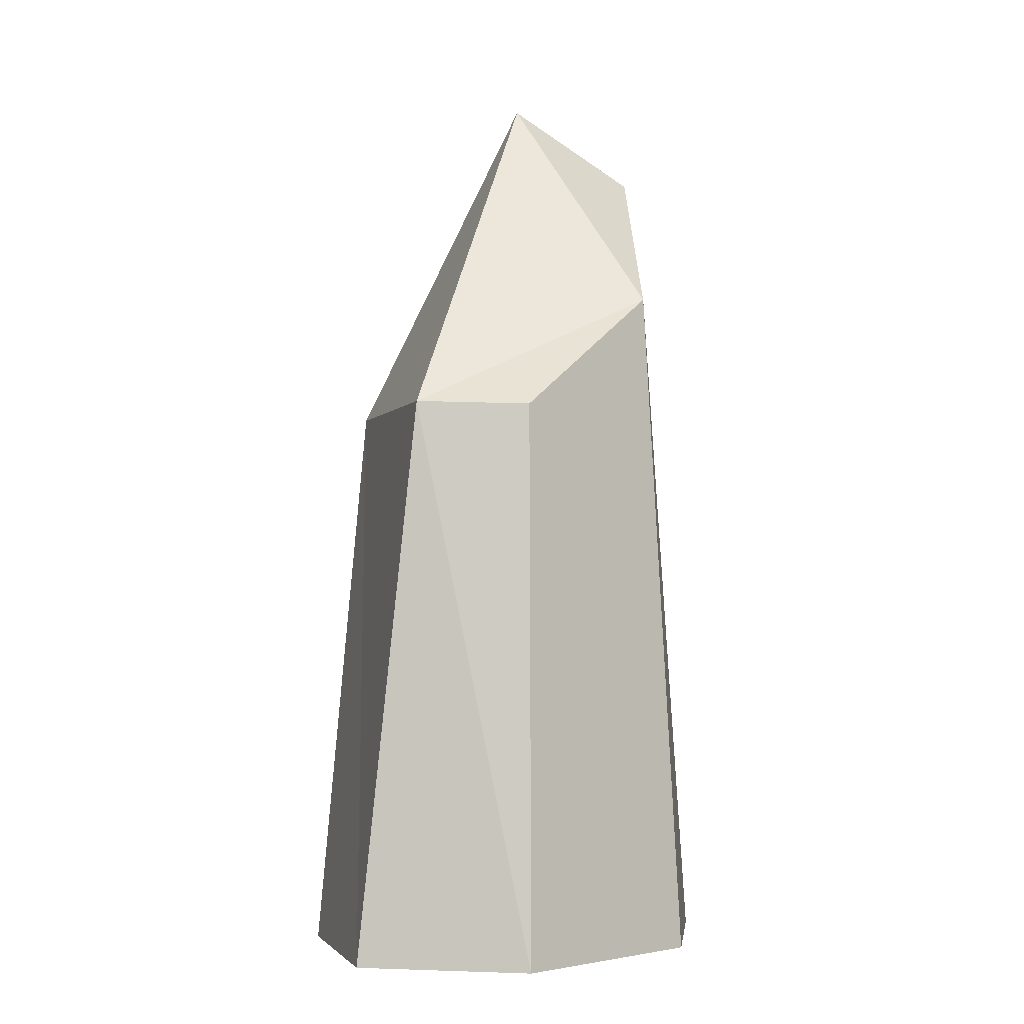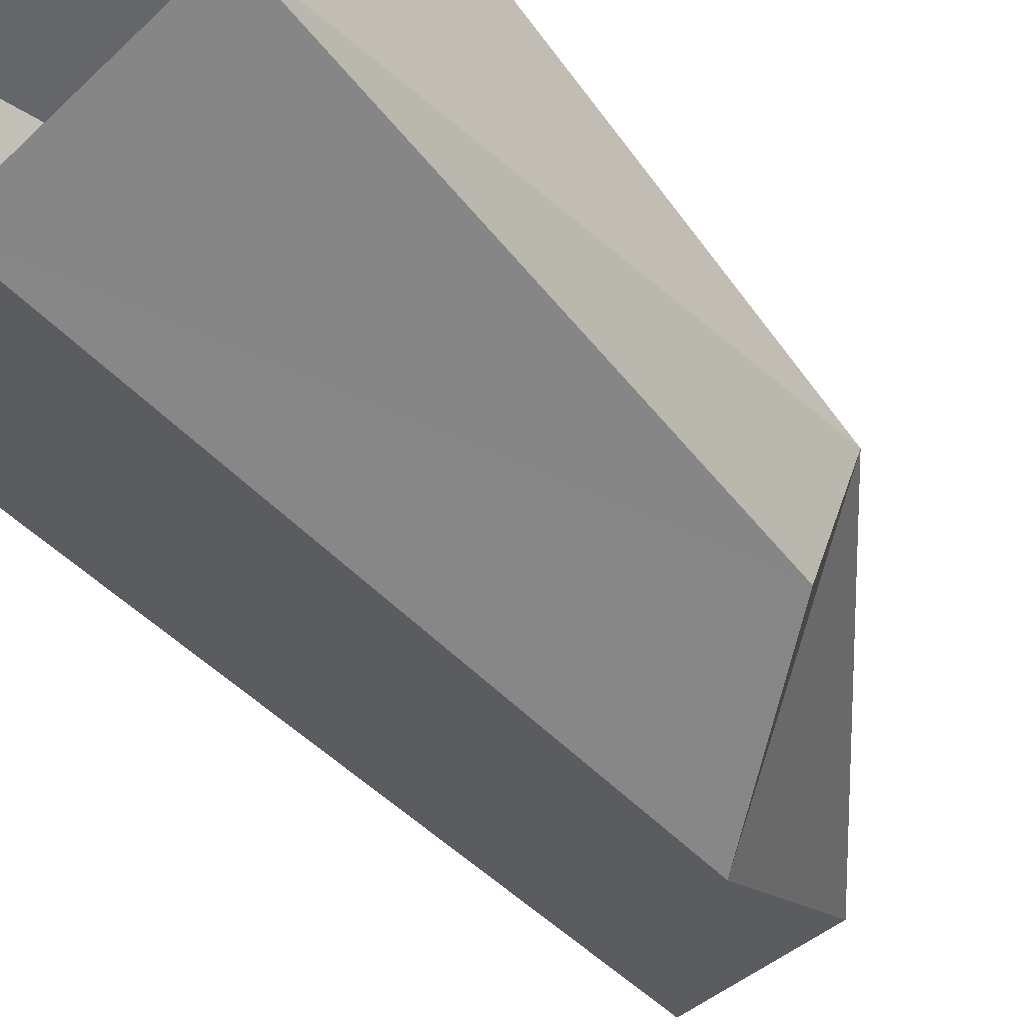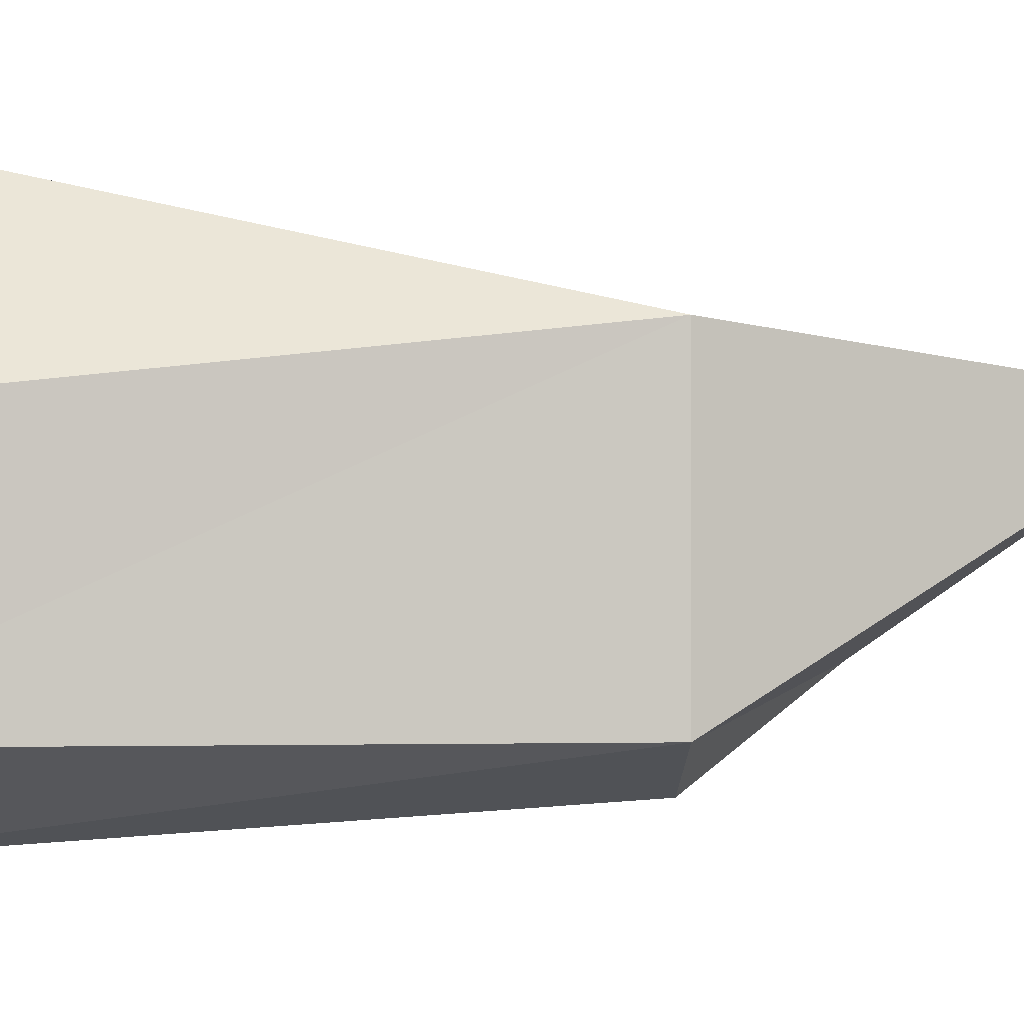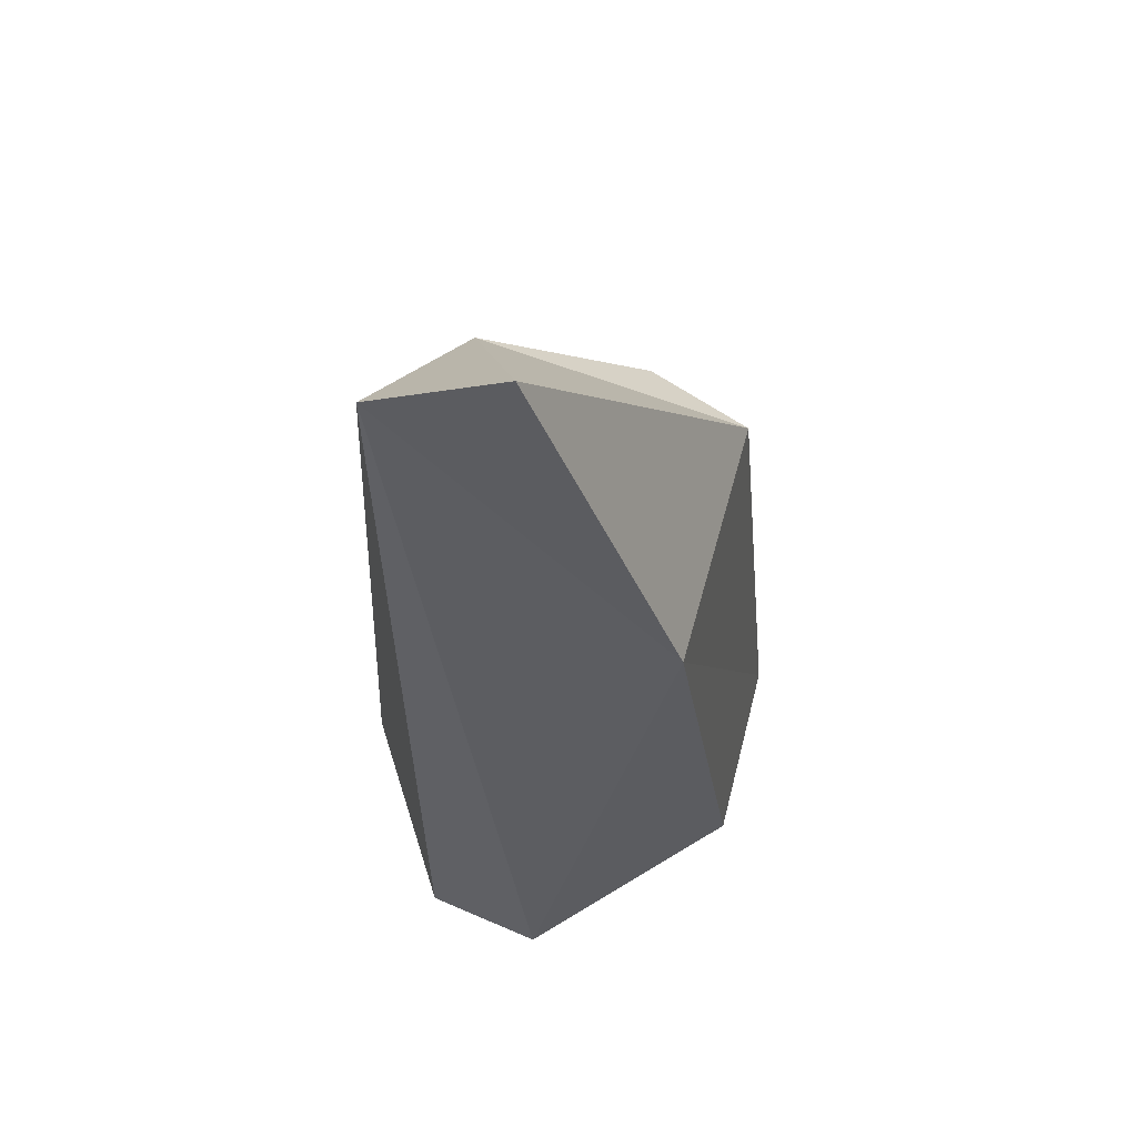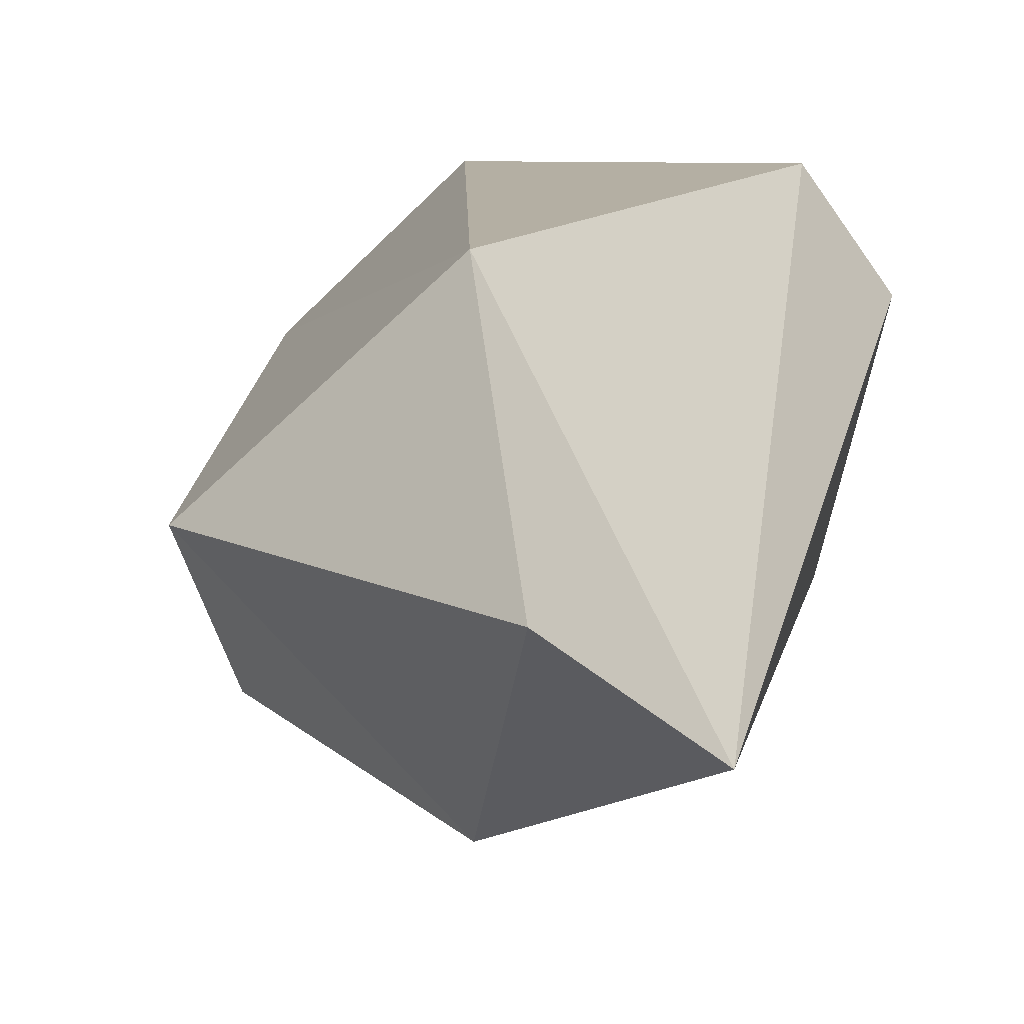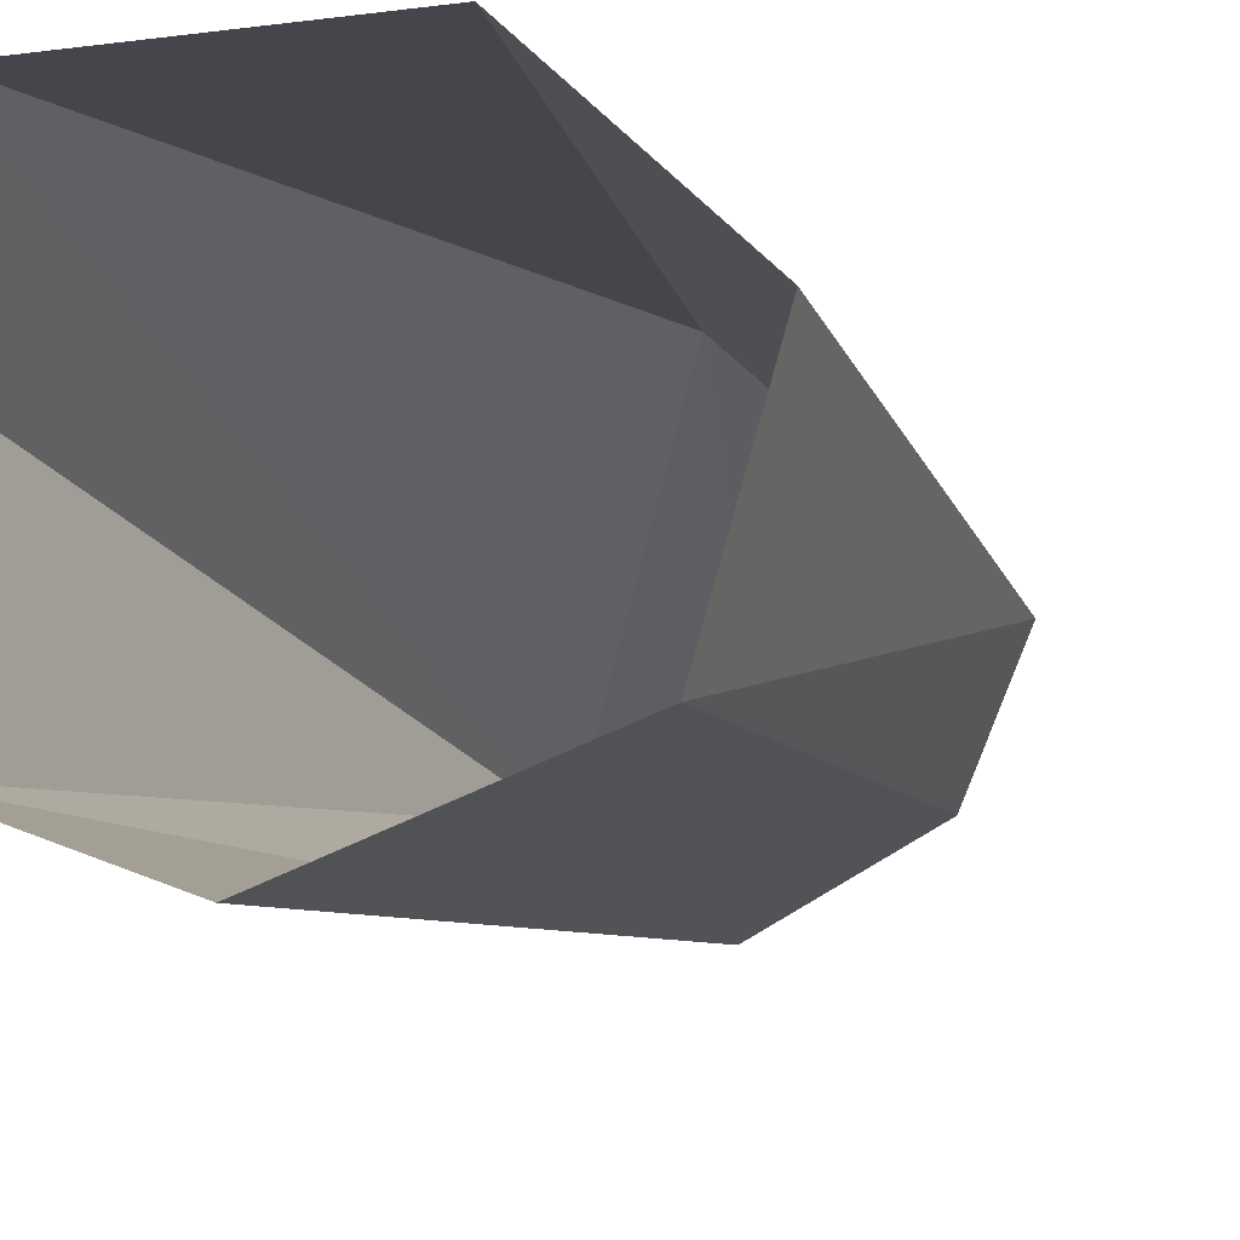
<metadata>
{"format":"obj","ext":"obj","renderer":"f3d","projection":"perspective","resolution":1024,"background":"white","views":[{"elev":-2.9,"azim":116.9,"up":"+Y"},{"elev":-51.3,"azim":39.2,"up":"+Z"},{"elev":45.6,"azim":88.9,"up":"+Z"},{"elev":64.5,"azim":-31.8,"up":"+Y"},{"elev":10.4,"azim":-172.9,"up":"+Z"},{"elev":-9.3,"azim":19.0,"up":"+Z"}]}
</metadata>
<code>
g Rock_Round_l_06_Collider
v 0.04134 1.239 0.3834
v -0.345 1.846 -0.1439
v -0.3433 0.02277 0.4054
v 0.3552 1.223 -0.2218
v 0.4507 1.231 0.006604
v 0.4162 0.004614 -0.256
v 0.5255 0.004614 0.1095
v -0.02618 0.004614 -0.4186
v 0.003005 1.493 -0.3424
v -0.1271 2.008 0.05133
v -0.3739 0.004614 -0.2908
v -0.4957 0.03638 0.1914
v 0.2193 0.004614 0.4025
f 1 2 3
f 4 5 6
f 1 7 5
f 4 8 9
f 5 10 1
f 9 11 2
f 2 1 10
f 4 9 5
f 12 3 2
f 3 13 1
f 7 6 5
f 1 13 7
f 4 6 8
f 2 11 12
f 9 8 11
f 10 5 9
f 10 9 2

</code>
